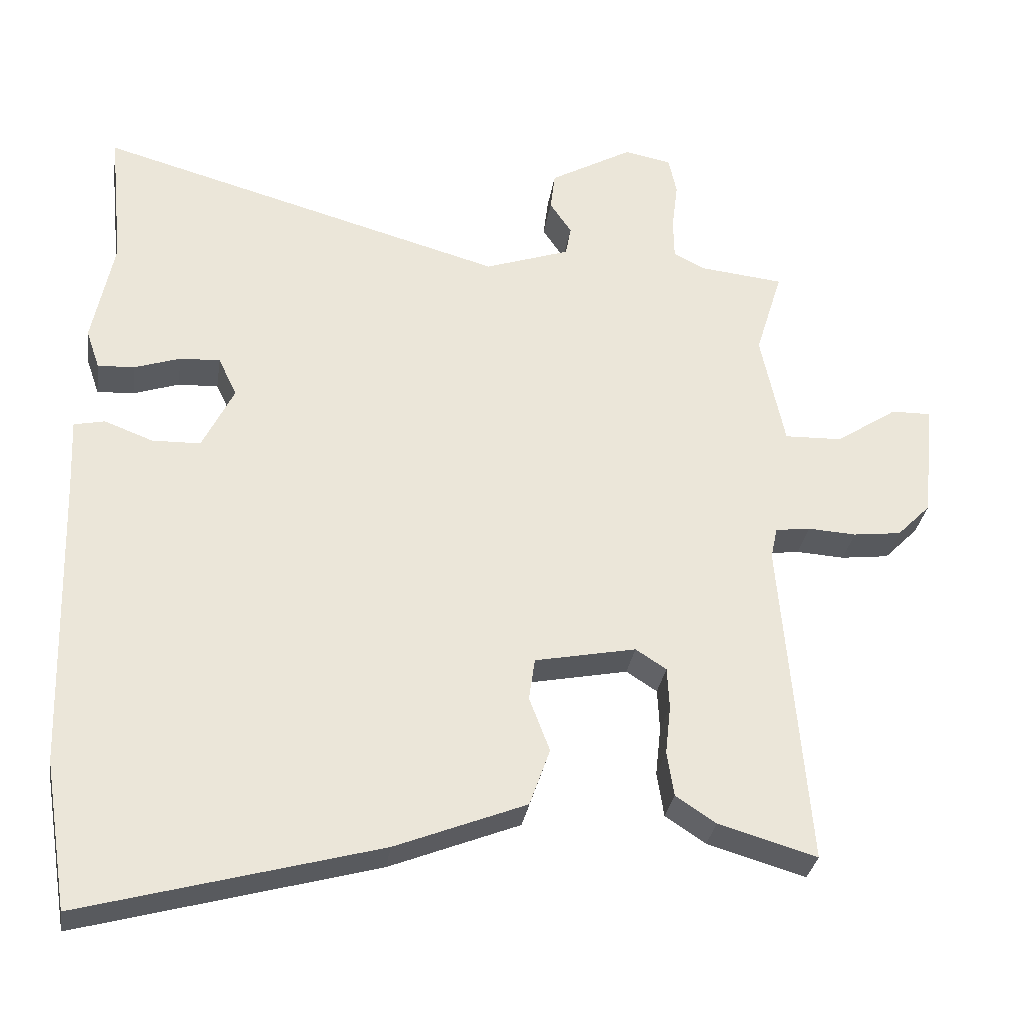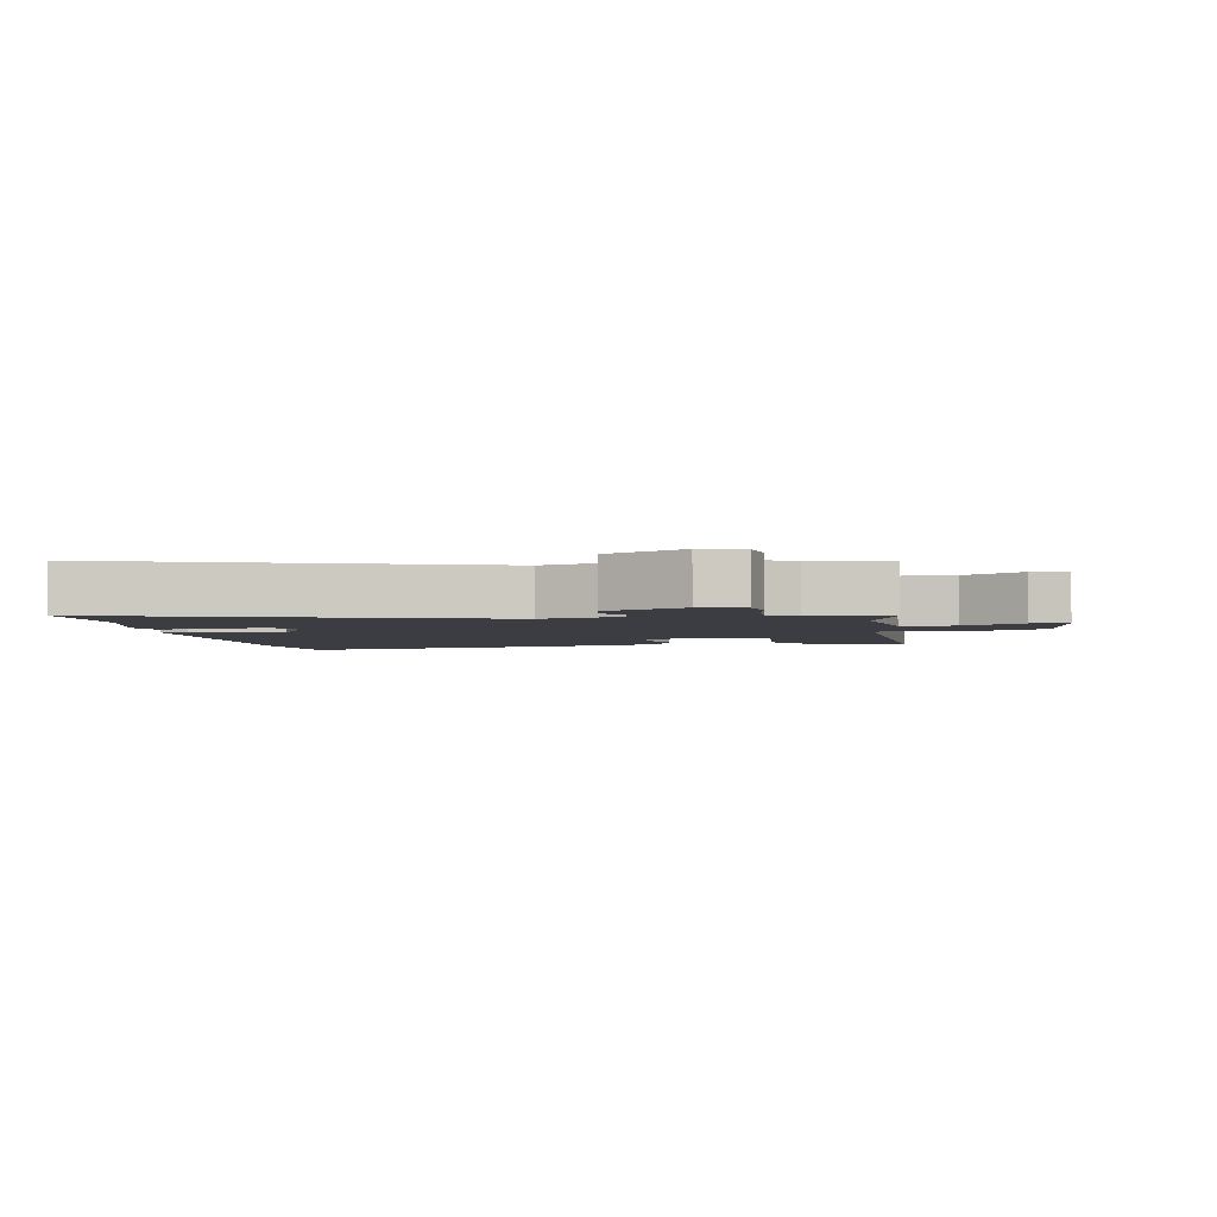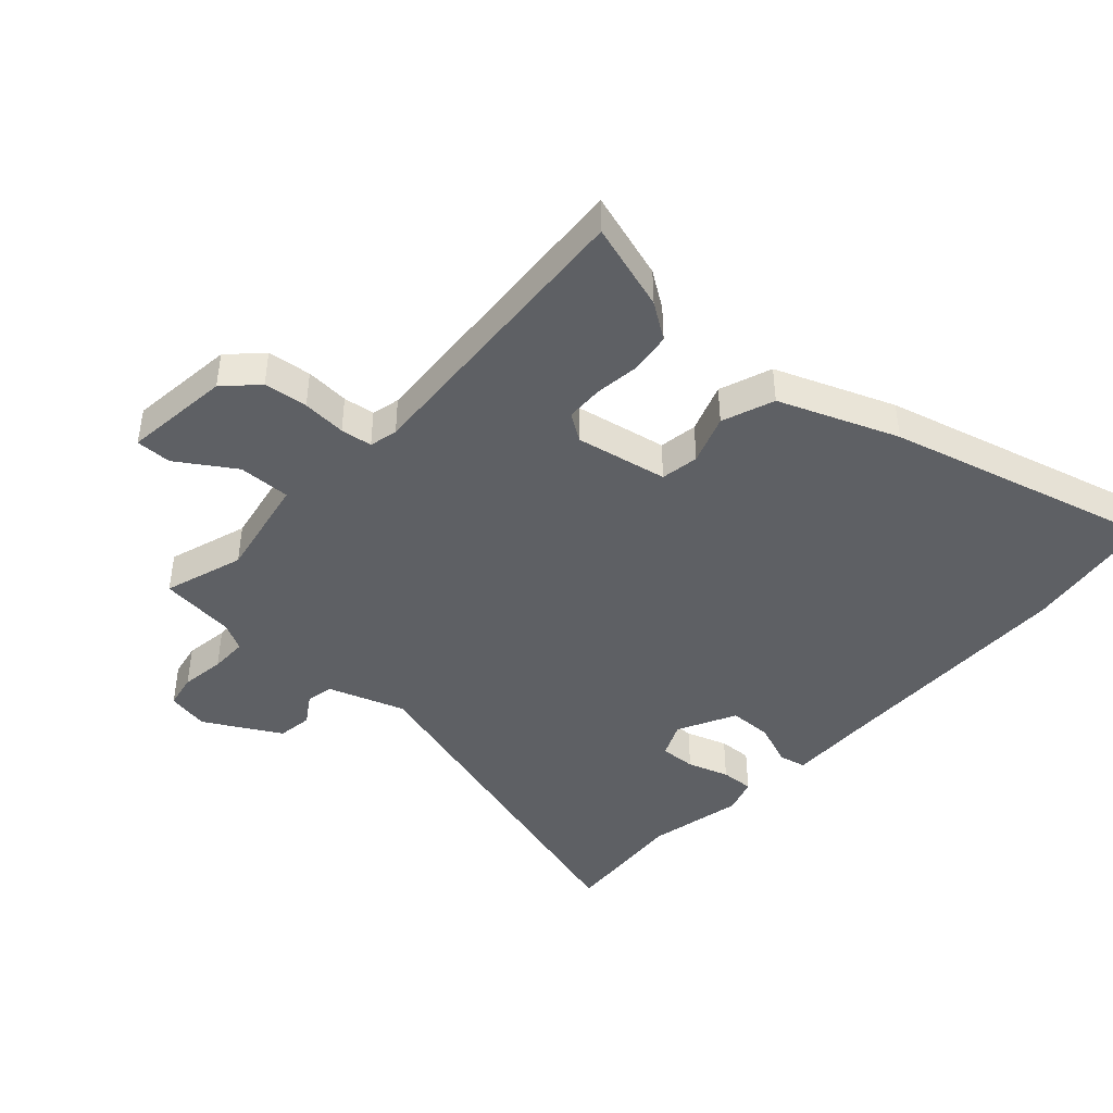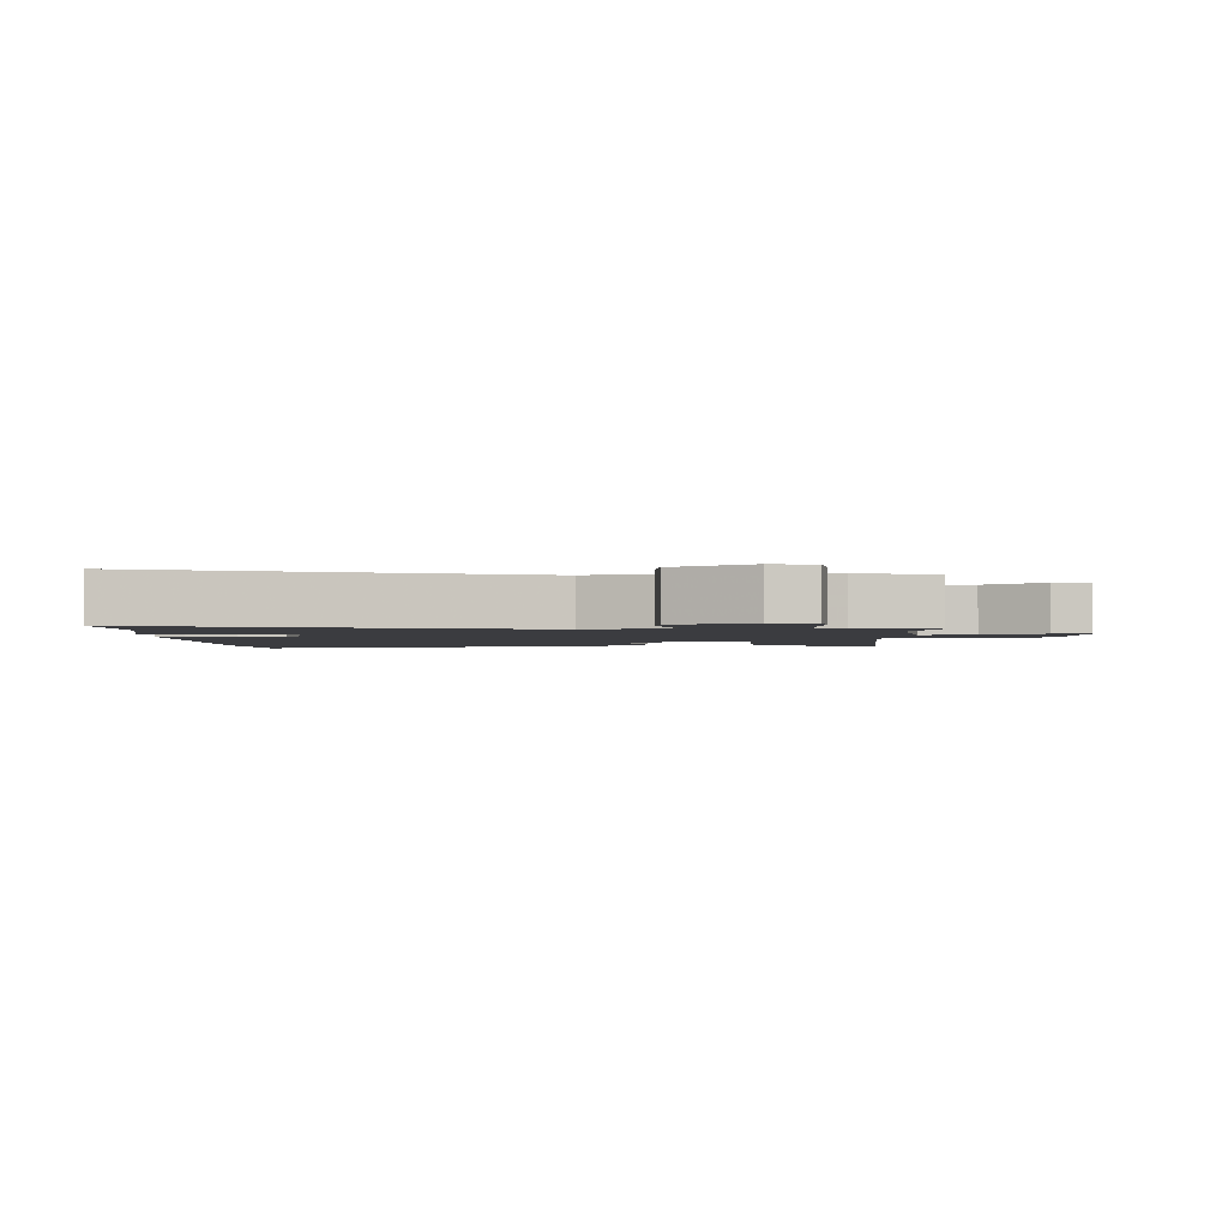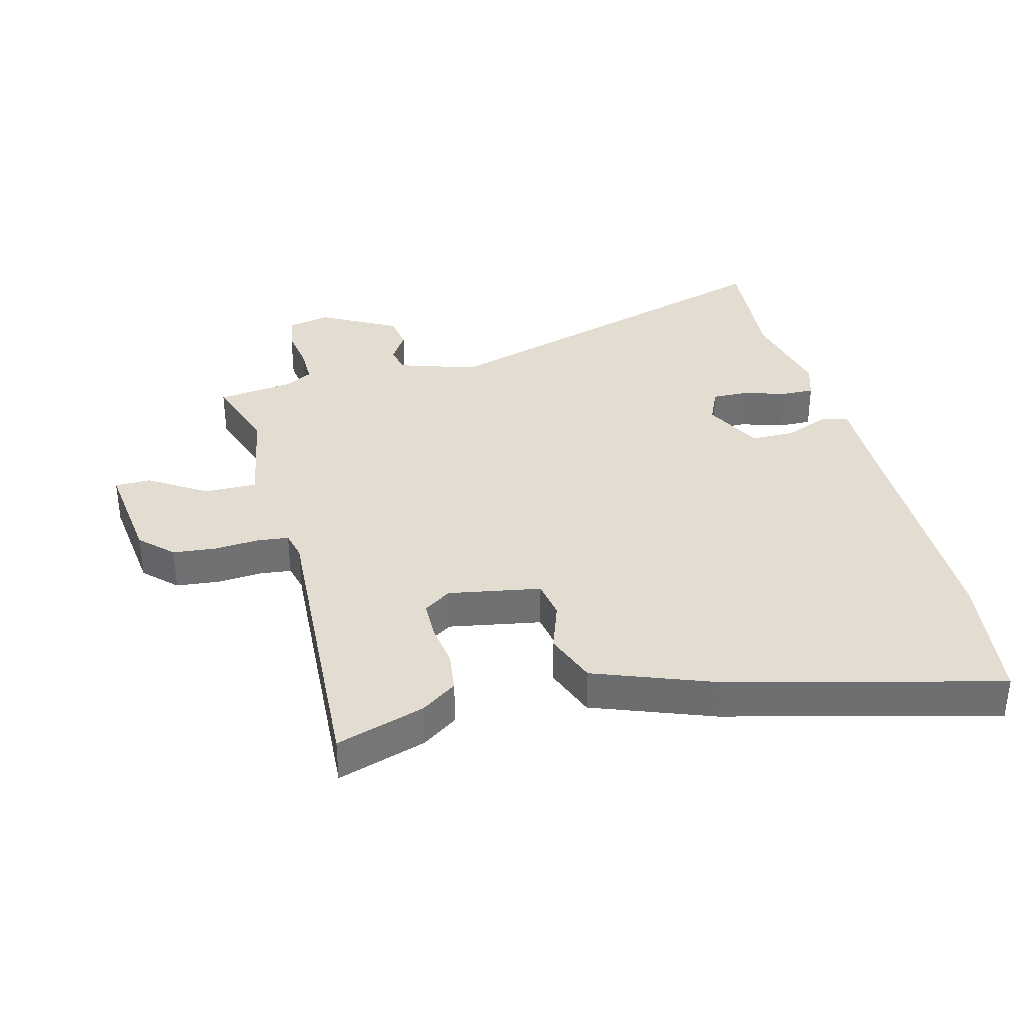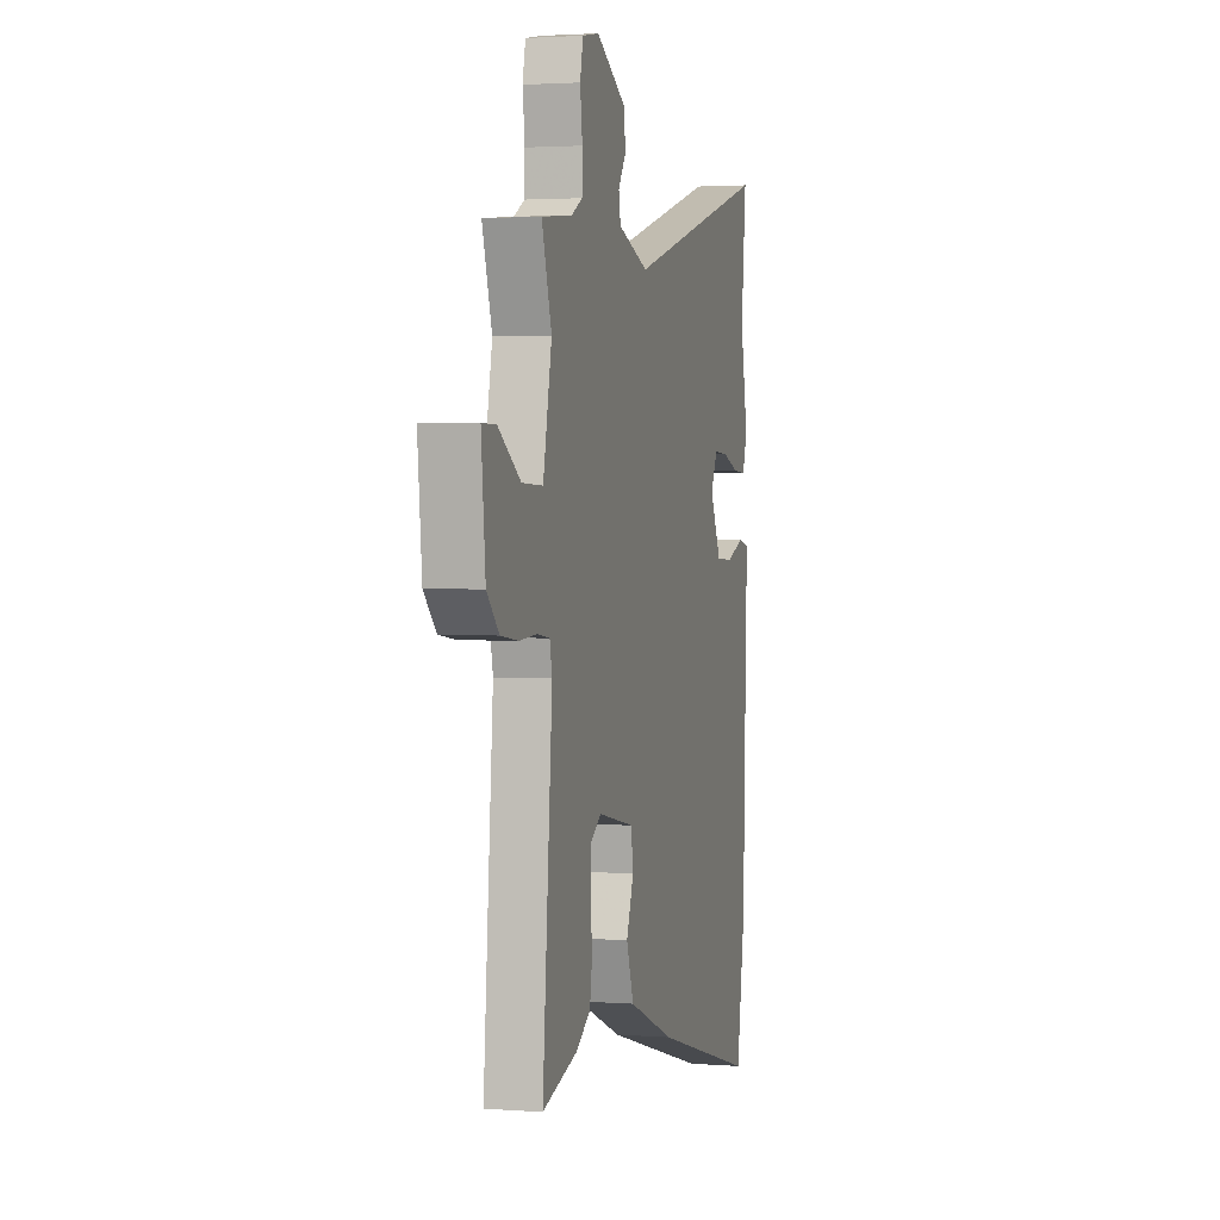
<metadata>
{"format":"obj","ext":"obj","renderer":"f3d","projection":"perspective","resolution":1024,"background":"white","views":[{"elev":-31.6,"azim":-8.7,"up":"+Z"},{"elev":-2.9,"azim":7.1,"up":"+Y"},{"elev":-43.1,"azim":136.9,"up":"+Y"},{"elev":-2.0,"azim":0.8,"up":"+Y"},{"elev":35.4,"azim":164.1,"up":"+Y"},{"elev":2.3,"azim":104.8,"up":"+Z"}]}
</metadata>
<code>
v -0.494 0.07 0.442
v -0.515 0.07 0.648
v 0.085 0.07 0.481
v 0.21 0.07 0.525
v 0.218 0.07 0.569
v 0.186 0.07 0.617
v 0.193 0.07 0.674
v 0.315 0.07 0.744
v 0.384 0.07 0.731
v 0.396 0.07 0.675
v 0.387 0.07 0.603
v 0.388 0.07 0.542
v 0.433 0.07 0.518
v 0.558 0.07 0.505
v 0.518 0.07 0.375
v 0.553 0.07 0.206
v 0.638 0.07 0.209
v 0.729 0.07 0.27
v 0.787 0.07 0.271
v 0.77 0.07 0.097
v 0.72 0.07 0.046
v 0.649 0.07 0.037
v 0.578 0.07 0.041
v 0.527 0.07 0.034
v 0.517 0.07 -0.012
v 0.557 0.07 -0.499
v 0.413 0.07 -0.457
v 0.354 0.07 -0.418
v 0.344 0.07 -0.352
v 0.352 0.07 -0.279
v 0.349 0.07 -0.218
v 0.304 0.07 -0.189
v 0.156 0.07 -0.219
v 0.147 0.07 -0.281
v 0.177 0.07 -0.361
v 0.147 0.07 -0.446
v -0.044 0.07 -0.523
v -0.477 0.07 -0.644
v -0.512 0.07 -0.427
v -0.526 0.07 0.01
v -0.531 0.07 0.119
v -0.486 0.07 0.129
v -0.415 0.07 0.102
v -0.344 0.07 0.104
v -0.298 0.07 0.199
v -0.325 0.07 0.256
v -0.384 0.07 0.253
v -0.451 0.07 0.23
v -0.505 0.07 0.227
v -0.525 0.07 0.285
v -0.494 0 0.442
v -0.515 0 0.648
v 0.085 0 0.481
v 0.21 0 0.525
v 0.218 0 0.569
v 0.186 0 0.617
v 0.193 0 0.674
v 0.315 0 0.744
v 0.384 0 0.731
v 0.396 0 0.675
v 0.387 0 0.603
v 0.388 0 0.542
v 0.433 0 0.518
v 0.558 0 0.505
v 0.518 0 0.375
v 0.553 0 0.206
v 0.638 0 0.209
v 0.729 0 0.27
v 0.787 0 0.271
v 0.77 0 0.097
v 0.72 0 0.046
v 0.649 0 0.037
v 0.578 0 0.041
v 0.527 0 0.034
v 0.517 0 -0.012
v 0.557 0 -0.499
v 0.413 0 -0.457
v 0.354 0 -0.418
v 0.344 0 -0.352
v 0.352 0 -0.279
v 0.349 0 -0.218
v 0.304 0 -0.189
v 0.156 0 -0.219
v 0.147 0 -0.281
v 0.177 0 -0.361
v 0.147 0 -0.446
v -0.044 0 -0.523
v -0.477 0 -0.644
v -0.512 0 -0.427
v -0.526 0 0.01
v -0.531 0 0.119
v -0.486 0 0.129
v -0.415 0 0.102
v -0.344 0 0.104
v -0.298 0 0.199
v -0.325 0 0.256
v -0.384 0 0.253
v -0.451 0 0.23
v -0.505 0 0.227
v -0.525 0 0.285
f 49 50 1
f 48 49 1
f 47 48 1
f 1 2 3
f 47 1 3
f 46 47 3
f 45 46 3 4
f 44 45 4
f 40 41 42 43
f 40 43 44
f 39 40 44
f 38 39 44
f 37 38 44
f 36 37 44
f 35 36 44
f 34 35 44
f 33 34 44 4
f 28 29 30
f 27 28 30
f 26 27 30
f 25 26 30
f 24 25 30 31
f 21 22 23
f 20 21 23
f 19 20 23
f 18 19 23
f 17 18 23
f 16 17 23 24
f 24 31 32
f 16 24 32
f 15 16 32
f 9 10 11
f 8 9 11
f 7 8 11
f 6 7 11
f 5 6 11
f 5 11 12
f 4 5 12 13
f 15 32 33
f 14 15 33
f 13 14 33
f 4 13 33
f 51 100 99
f 51 99 98
f 51 98 97
f 53 52 51
f 53 51 97
f 53 97 96
f 54 53 96 95
f 54 95 94
f 93 92 91 90
f 94 93 90
f 94 90 89
f 94 89 88
f 94 88 87
f 94 87 86
f 94 86 85
f 94 85 84
f 54 94 84 83
f 80 79 78
f 80 78 77
f 80 77 76
f 80 76 75
f 81 80 75 74
f 73 72 71
f 73 71 70
f 73 70 69
f 73 69 68
f 73 68 67
f 74 73 67 66
f 82 81 74
f 82 74 66
f 82 66 65
f 61 60 59
f 61 59 58
f 61 58 57
f 61 57 56
f 61 56 55
f 62 61 55
f 63 62 55 54
f 83 82 65
f 83 65 64
f 83 64 63
f 83 63 54
f 1 51 52 2
f 2 52 53 3
f 3 53 54 4
f 4 54 55 5
f 5 55 56 6
f 6 56 57 7
f 7 57 58 8
f 8 58 59 9
f 9 59 60 10
f 10 60 61 11
f 11 61 62 12
f 12 62 63 13
f 13 63 64 14
f 14 64 65 15
f 15 65 66 16
f 16 66 67 17
f 17 67 68 18
f 18 68 69 19
f 19 69 70 20
f 20 70 71 21
f 21 71 72 22
f 22 72 73 23
f 23 73 74 24
f 24 74 75 25
f 25 75 76 26
f 26 76 77 27
f 27 77 78 28
f 28 78 79 29
f 29 79 80 30
f 30 80 81 31
f 31 81 82 32
f 32 82 83 33
f 33 83 84 34
f 34 84 85 35
f 35 85 86 36
f 36 86 87 37
f 37 87 88 38
f 38 88 89 39
f 39 89 90 40
f 40 90 91 41
f 41 91 92 42
f 42 92 93 43
f 43 93 94 44
f 44 94 95 45
f 45 95 96 46
f 46 96 97 47
f 47 97 98 48
f 48 98 99 49
f 49 99 100 50
f 50 100 51 1

</code>
